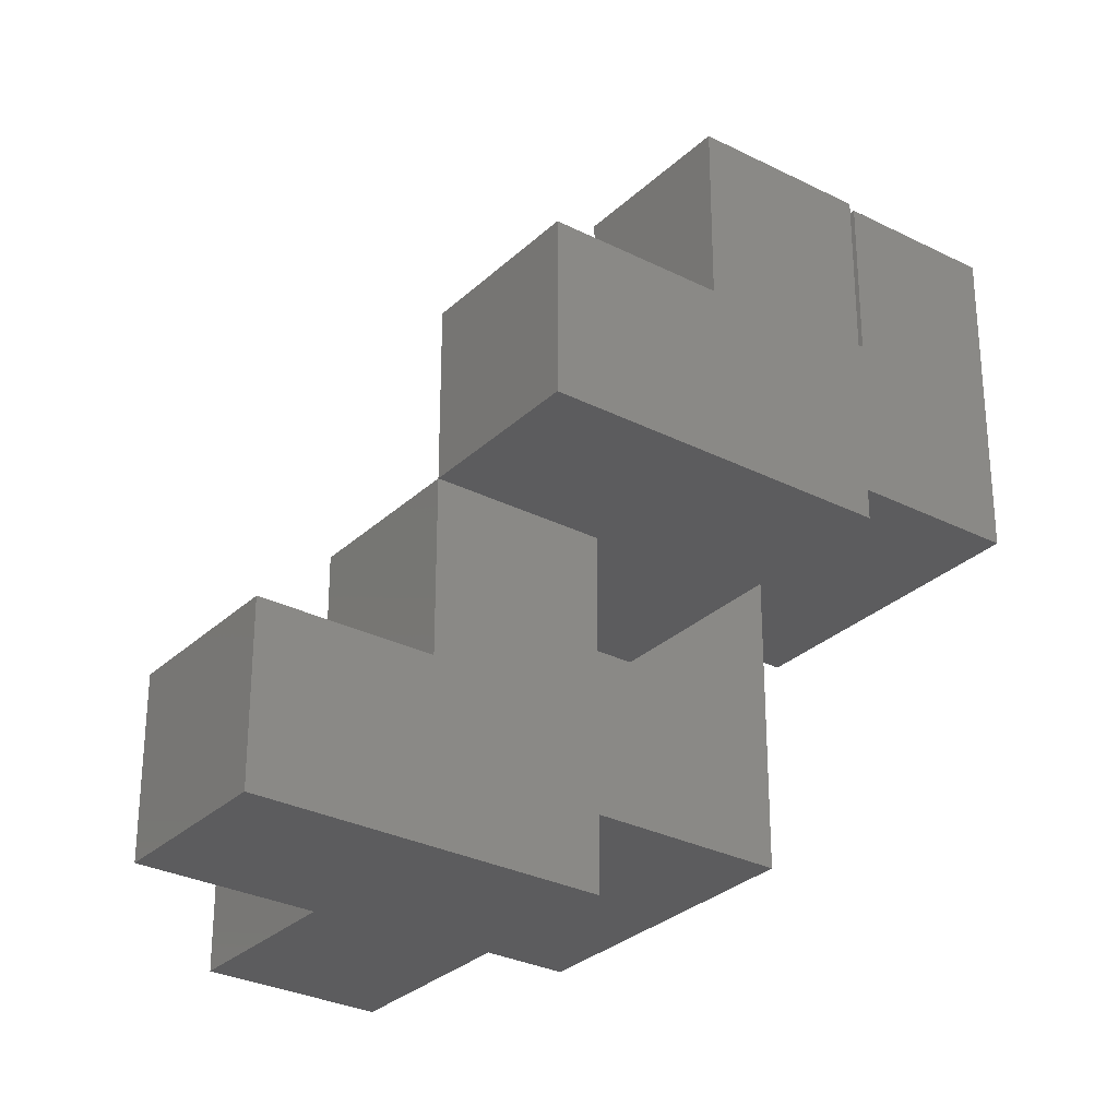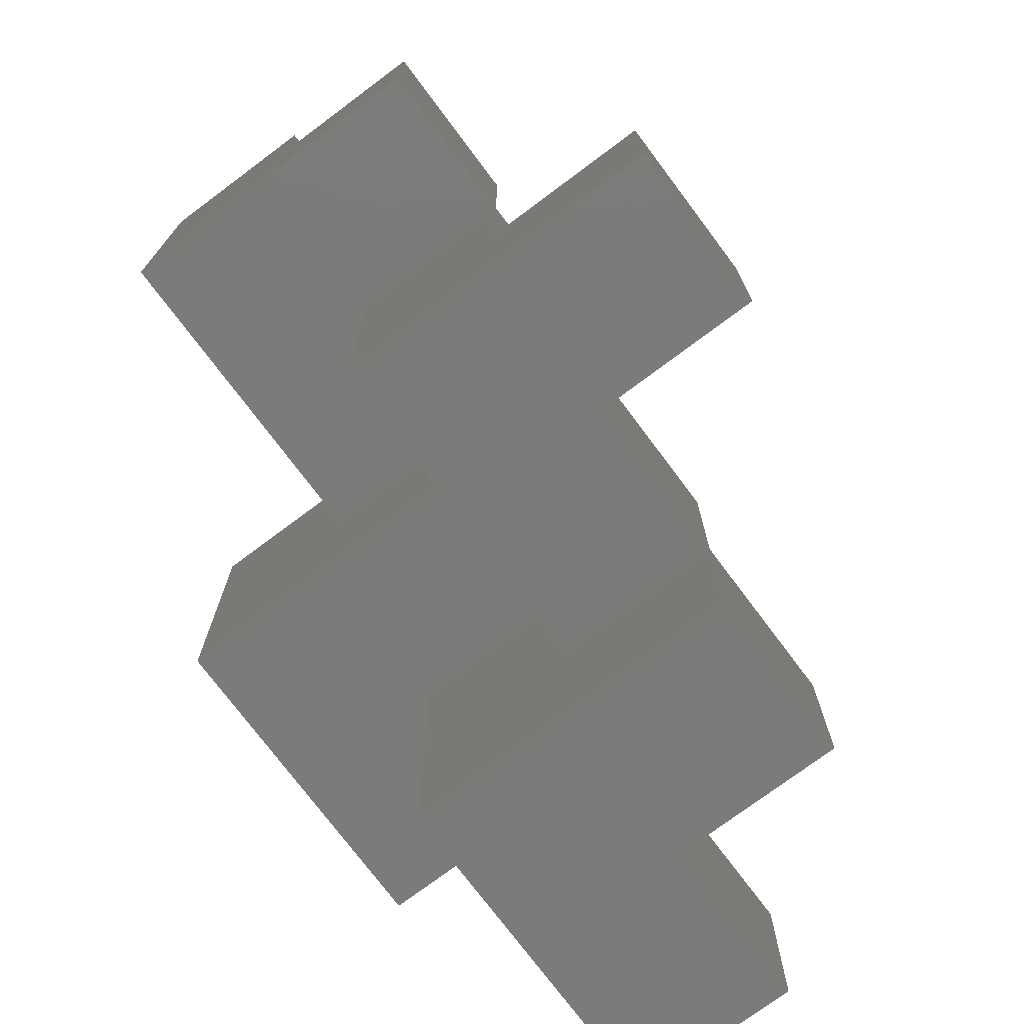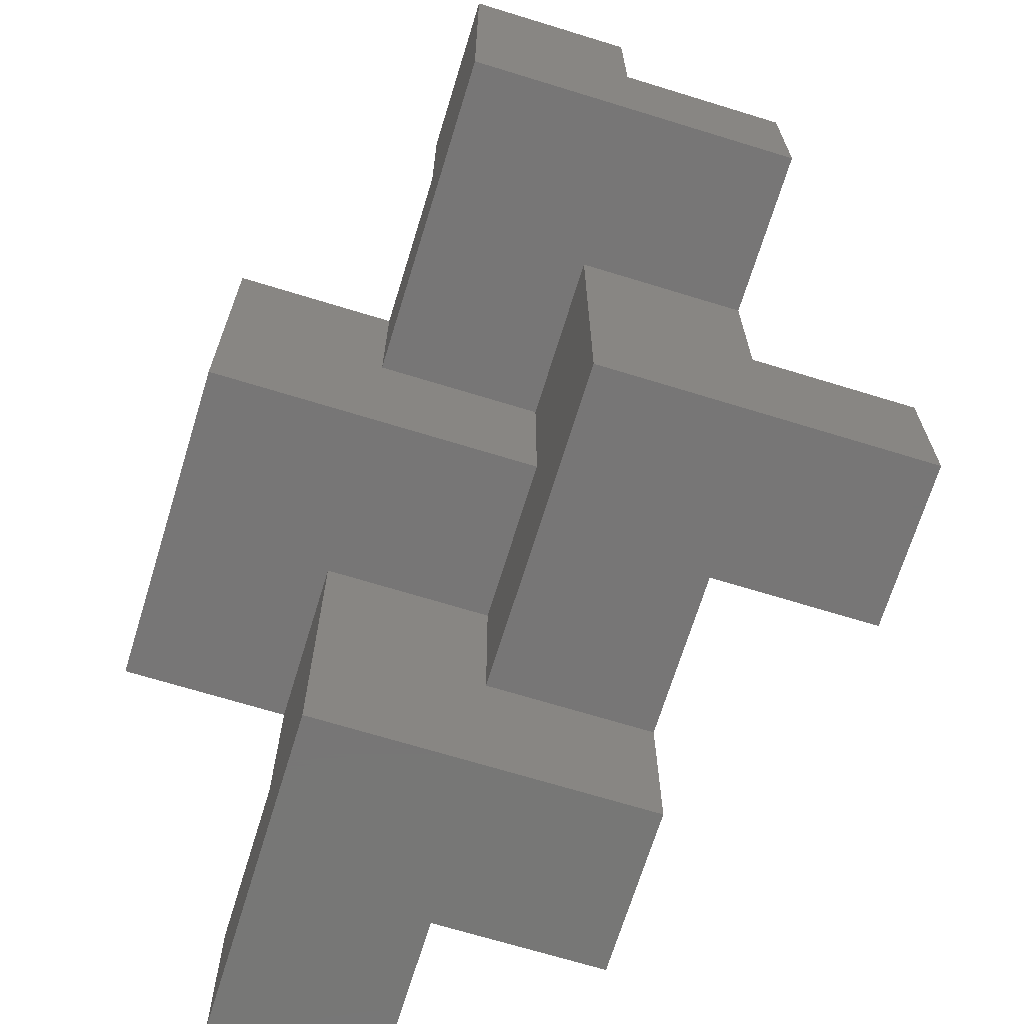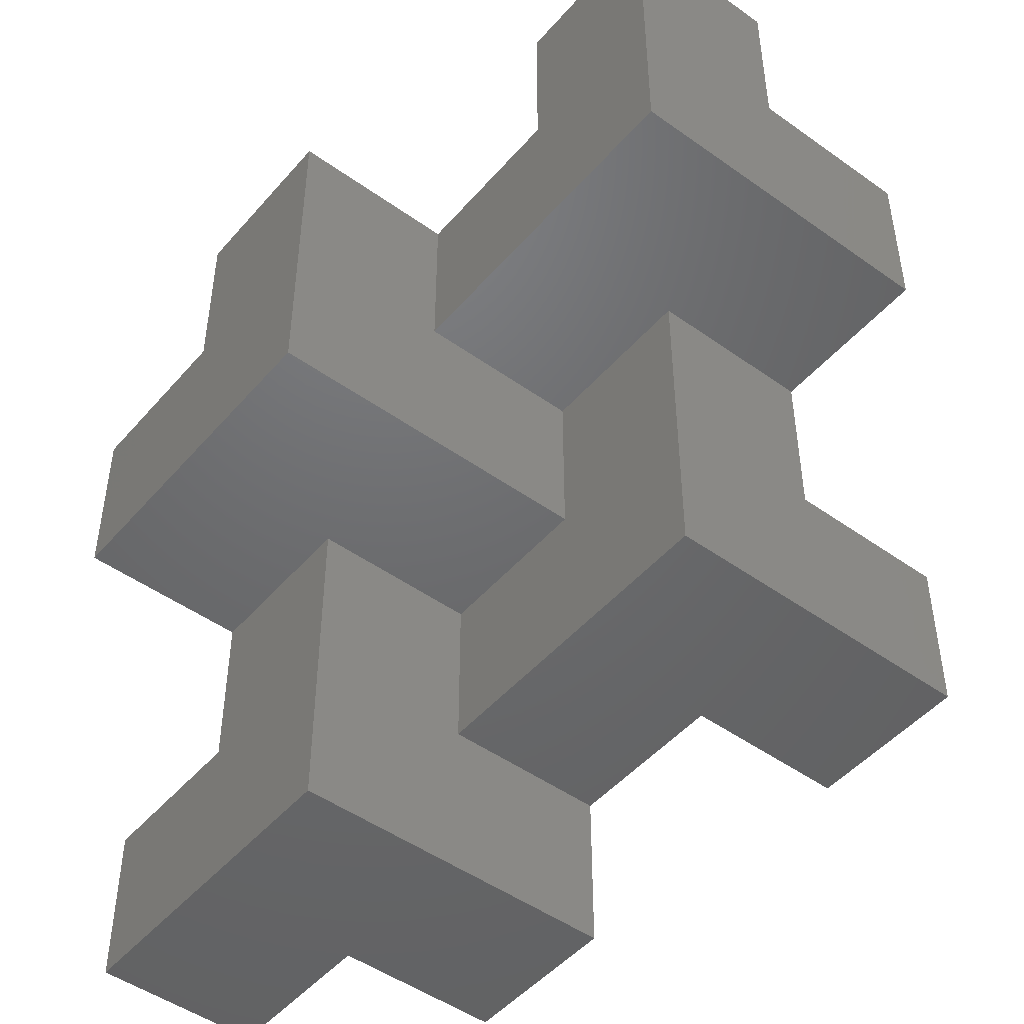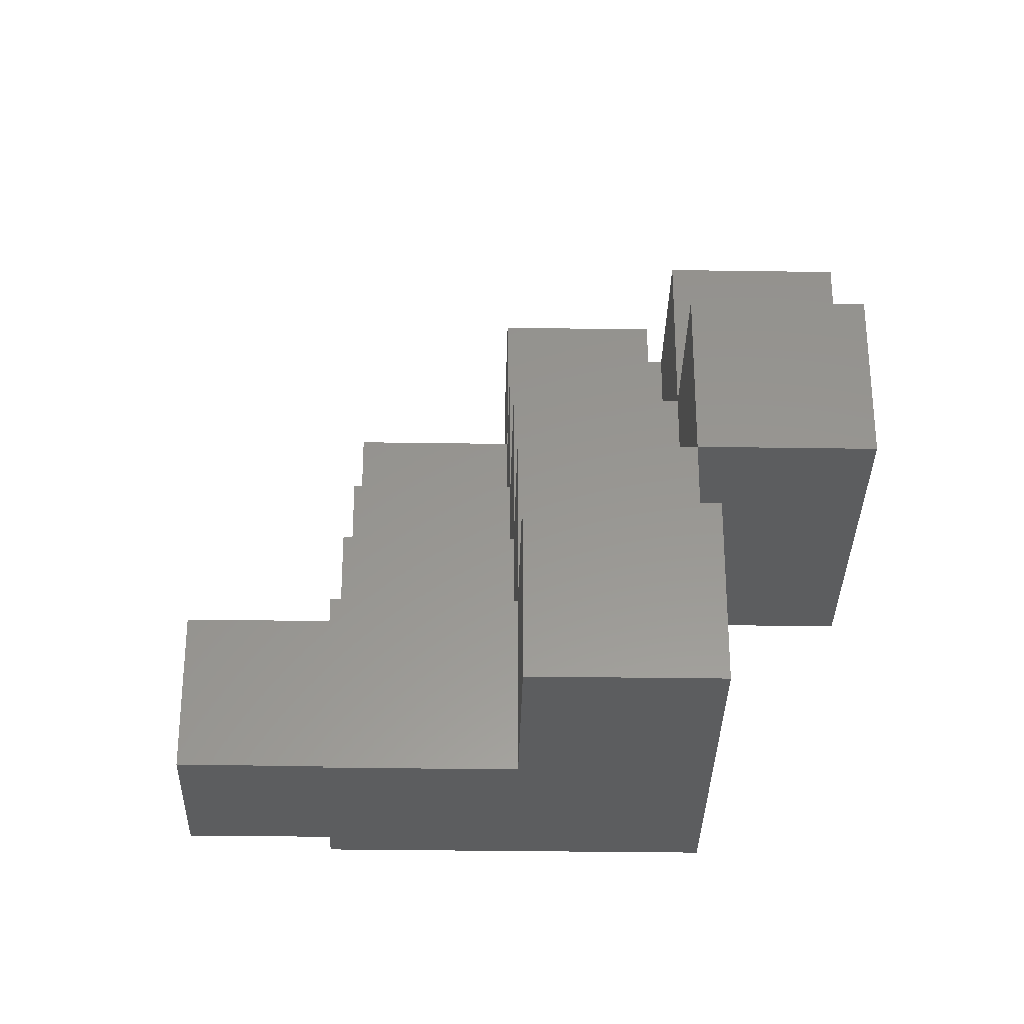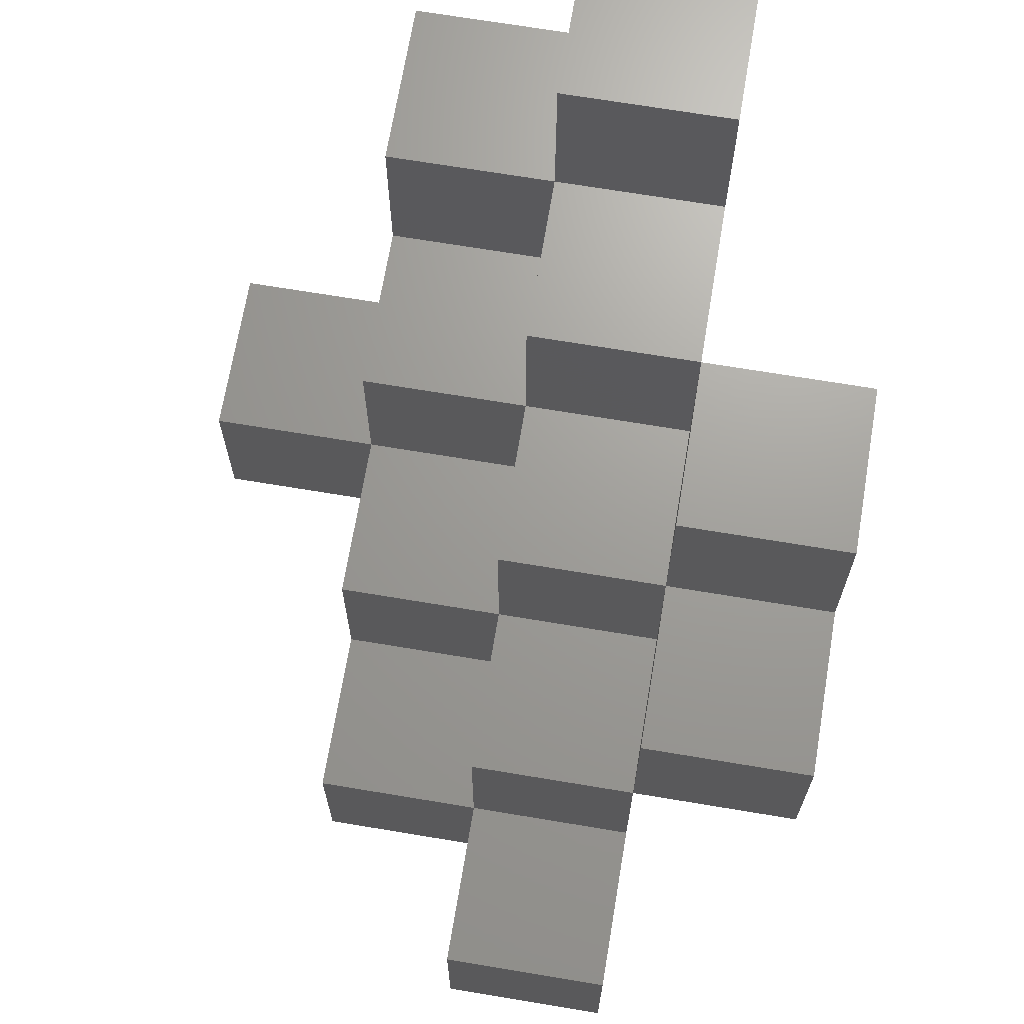
<metadata>
{"format":"stl","ext":"stl","renderer":"f3d","projection":"perspective","resolution":1024,"background":"white","views":[{"elev":-29.6,"azim":-36.7,"up":"+Y"},{"elev":-74.6,"azim":126.8,"up":"+Y"},{"elev":-69.0,"azim":72.9,"up":"+Y"},{"elev":-48.2,"azim":51.3,"up":"+Y"},{"elev":-32.1,"azim":-91.2,"up":"+Y"},{"elev":68.9,"azim":-80.5,"up":"+Y"}]}
</metadata>
<code>
# stl→obj: 55 verts, 120 faces
v 0 1 1
v 1 2 1
v 0 2 1
v 1 0 1
v -1 0 1
v -1 1 1
v 1 1 0
v 1 2 0
v 1 0 -1
v 1 1 -1
v -1 0 0
v 0 1 0
v 0 0 0
v -1 1 0
v 0 0 -1
v 0 2 0
v 0 1 -1
v -1 2 3
v 0 3 3
v -1 3 3
v 0 1 3
v -2 1 3
v -2 2 3
v 0 2 2
v 0 3 2
v -2 1 2
v -1 2 2
v -1 1 2
v -2 2 2
v -1 3 2
v -1 2 1
v 1 3 2
v 2 4 2
v 1 4 2
v 2 2 2
v 2 3 1
v 2 4 1
v 2 2 0
v 2 3 0
v 1 3 1
v 0 3 1
v 1 4 1
v 1 3 0
v -2 0 2
v -1 -1 2
v -3 -1 2
v -3 0 2
v -1 -1 0
v -3 -1 1
v -2 0 1
v -2 -1 1
v -3 0 1
v -2 -1 0
v -2 1 1
v -2 0 0
f 1 2 3
f 2 1 4
f 5 1 6
f 1 5 4
f 2 7 8
f 4 7 2
f 9 7 4
f 7 9 10
f 11 12 13
f 12 11 14
f 13 5 11
f 5 13 4
f 9 13 15
f 13 9 4
f 12 6 1
f 6 12 14
f 11 6 14
f 6 11 5
f 12 3 16
f 3 12 1
f 8 3 2
f 3 8 16
f 12 8 7
f 8 12 16
f 15 12 17
f 12 15 13
f 15 10 9
f 10 15 17
f 10 12 7
f 12 10 17
f 18 19 20
f 19 18 21
f 22 18 23
f 18 22 21
f 19 24 25
f 21 24 19
f 1 24 21
f 24 1 3
f 26 27 28
f 27 26 29
f 28 22 26
f 22 28 21
f 1 28 6
f 28 1 21
f 27 23 18
f 23 27 29
f 26 23 29
f 23 26 22
f 27 20 30
f 20 27 18
f 25 20 19
f 20 25 30
f 27 25 24
f 25 27 30
f 6 27 31
f 27 6 28
f 6 3 1
f 3 6 31
f 3 27 24
f 27 3 31
f 32 33 34
f 33 32 35
f 24 32 25
f 32 24 35
f 33 36 37
f 35 36 33
f 38 36 35
f 36 38 39
f 3 40 2
f 40 3 41
f 2 24 3
f 24 2 35
f 38 2 8
f 2 38 35
f 40 25 32
f 25 40 41
f 3 25 41
f 25 3 24
f 40 34 42
f 34 40 32
f 37 34 33
f 34 37 42
f 40 37 36
f 37 40 42
f 8 40 43
f 40 8 2
f 8 39 38
f 39 8 43
f 39 40 36
f 40 39 43
f 44 28 26
f 28 44 45
f 46 44 47
f 44 46 45
f 28 5 6
f 45 5 28
f 48 5 45
f 5 48 11
f 49 50 51
f 50 49 52
f 51 46 49
f 46 51 45
f 48 51 53
f 51 48 45
f 50 47 44
f 47 50 52
f 49 47 52
f 47 49 46
f 50 26 54
f 26 50 44
f 6 26 28
f 26 6 54
f 50 6 5
f 6 50 54
f 53 50 55
f 50 53 51
f 53 11 48
f 11 53 55
f 11 50 5
f 50 11 55

</code>
